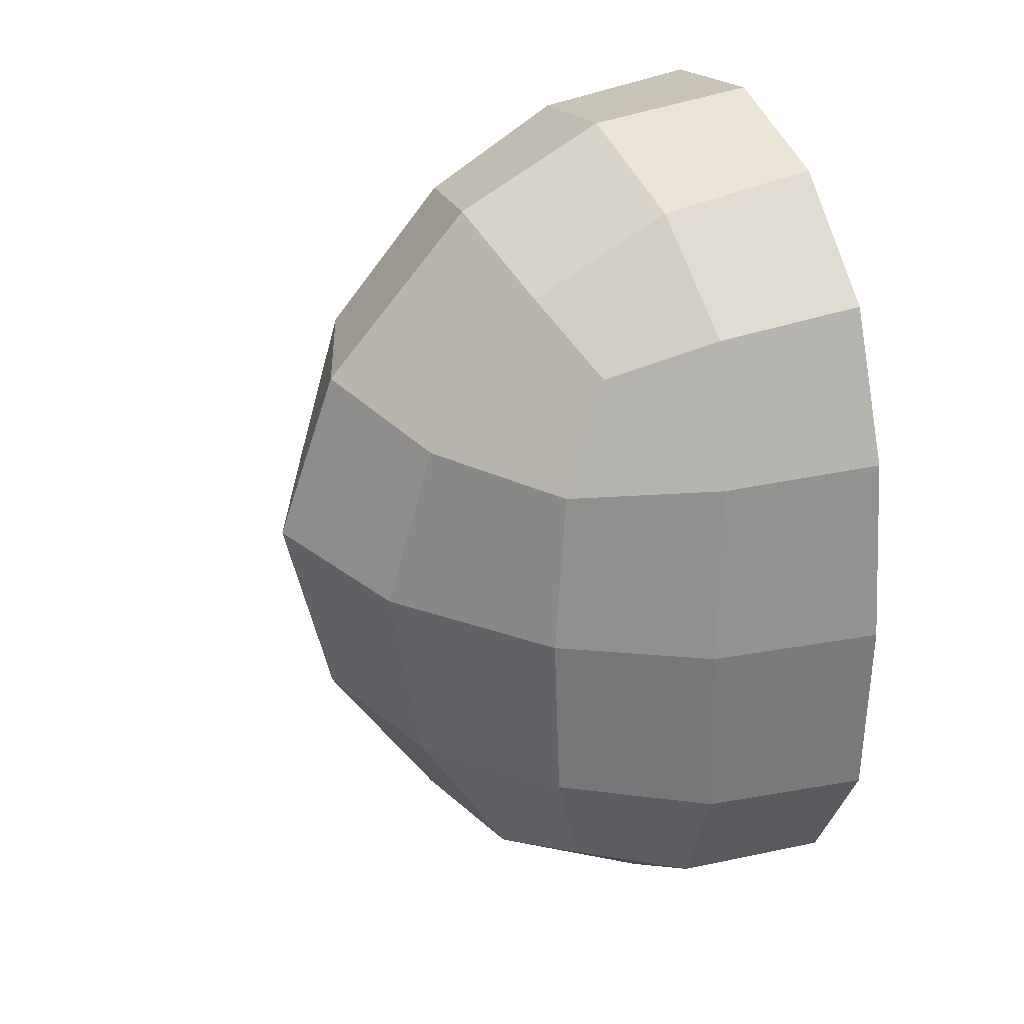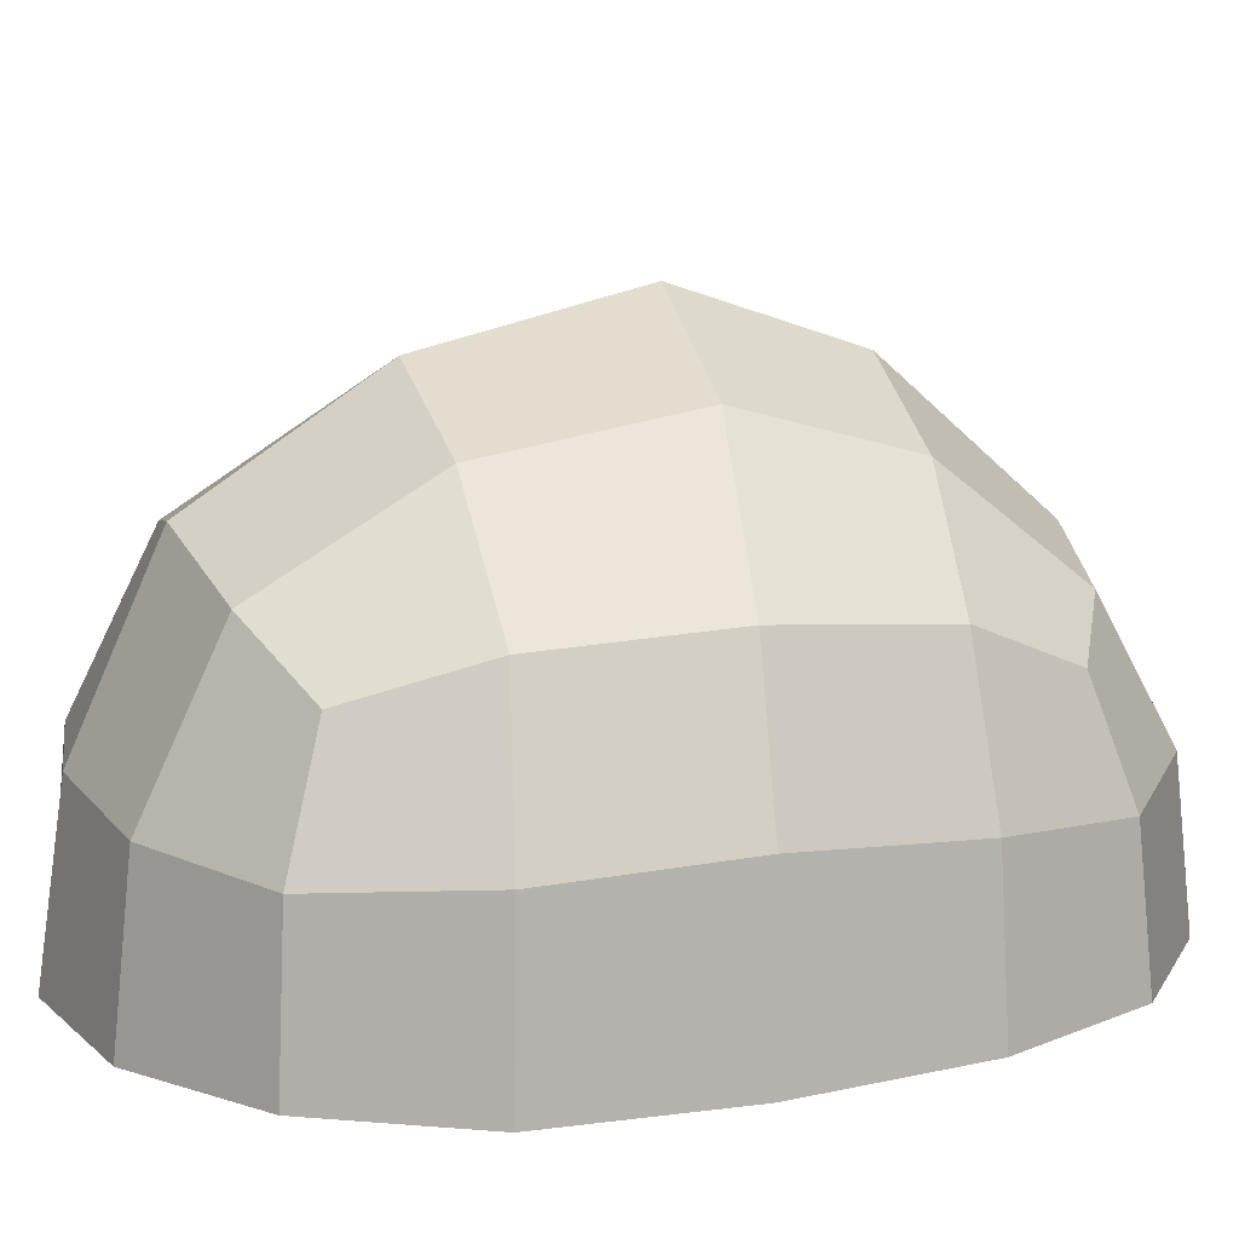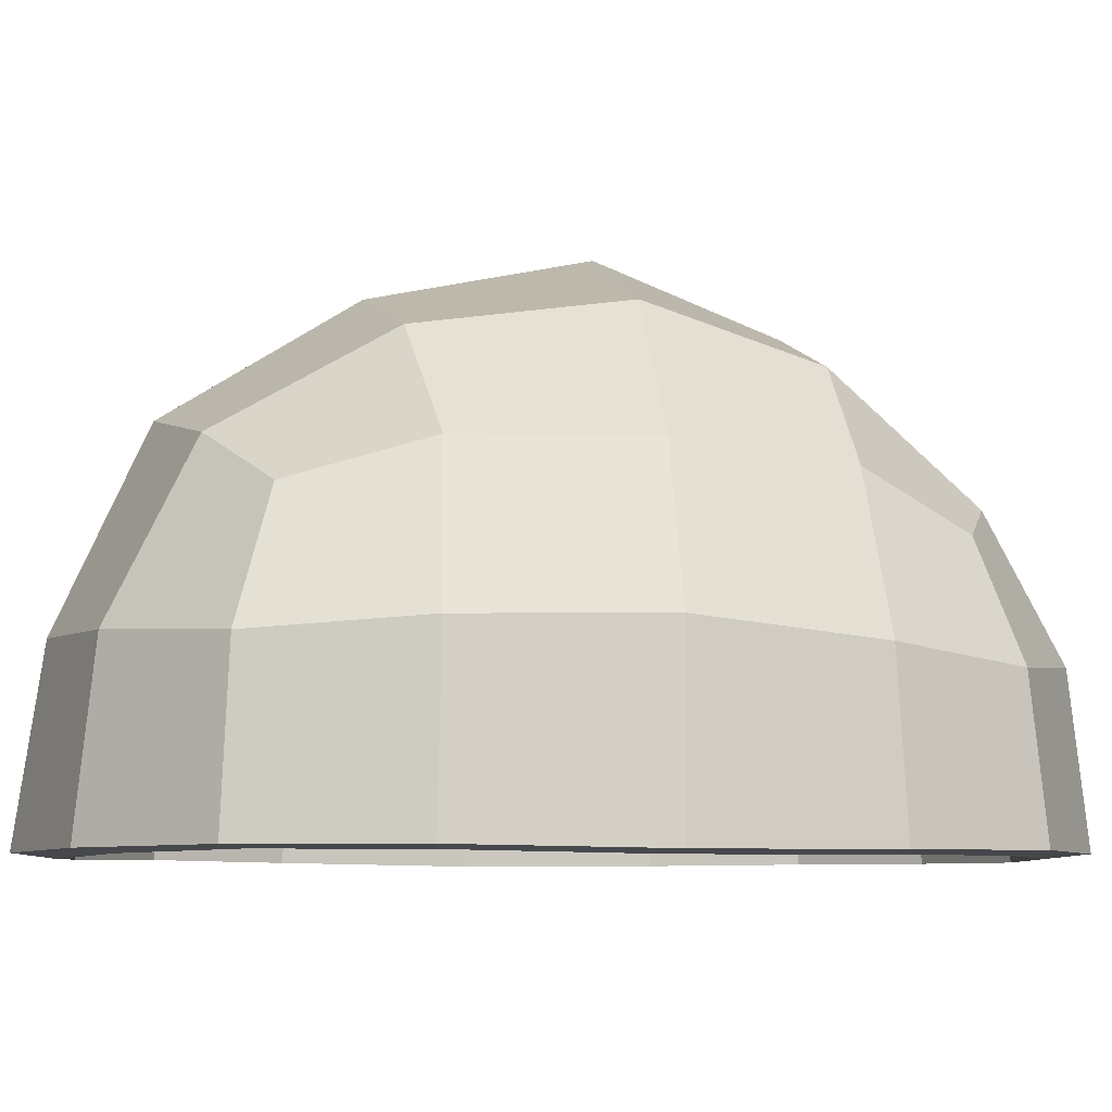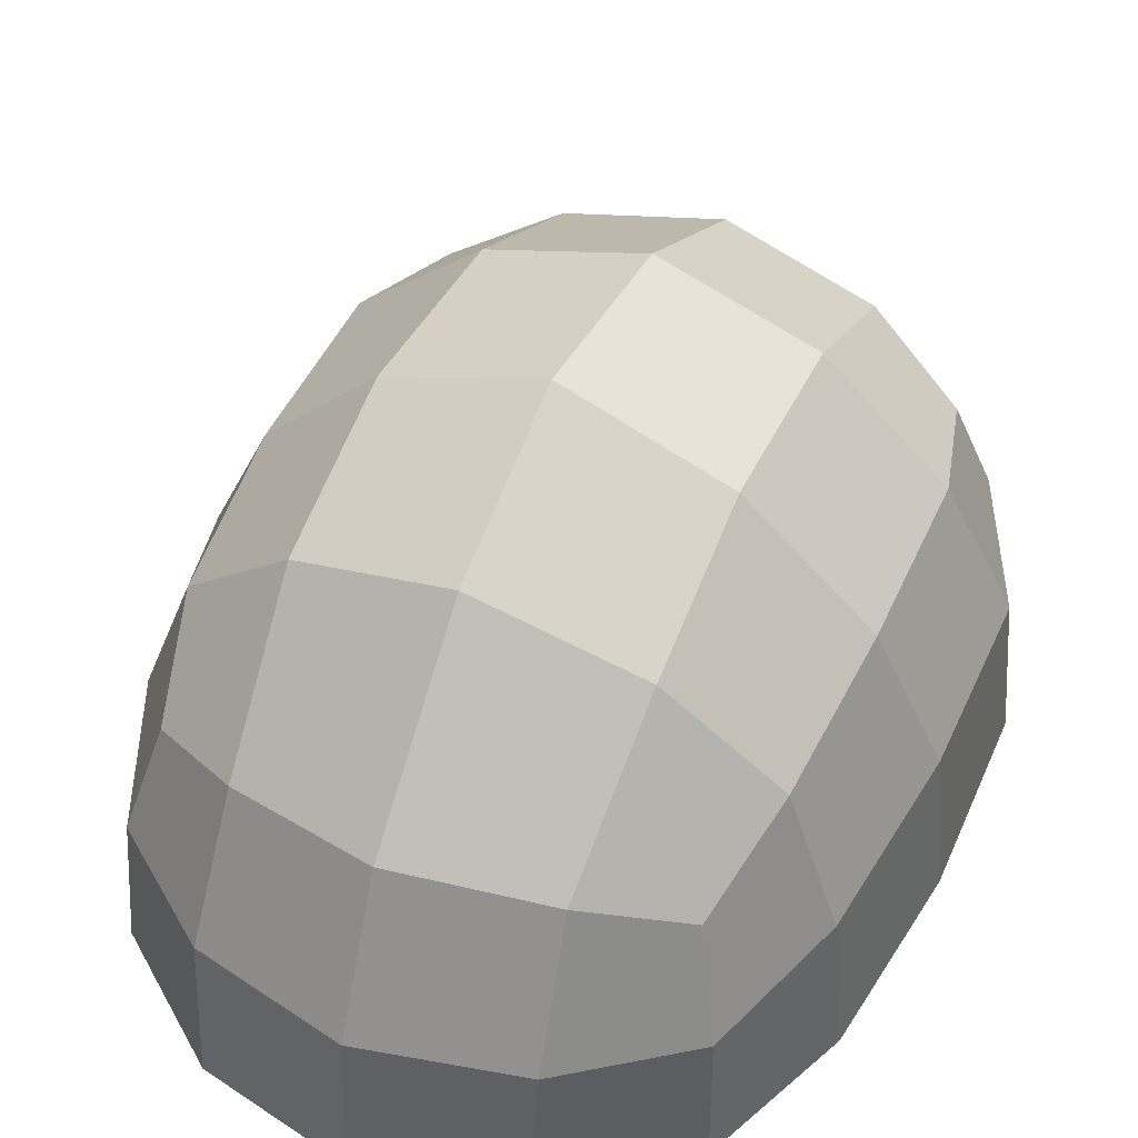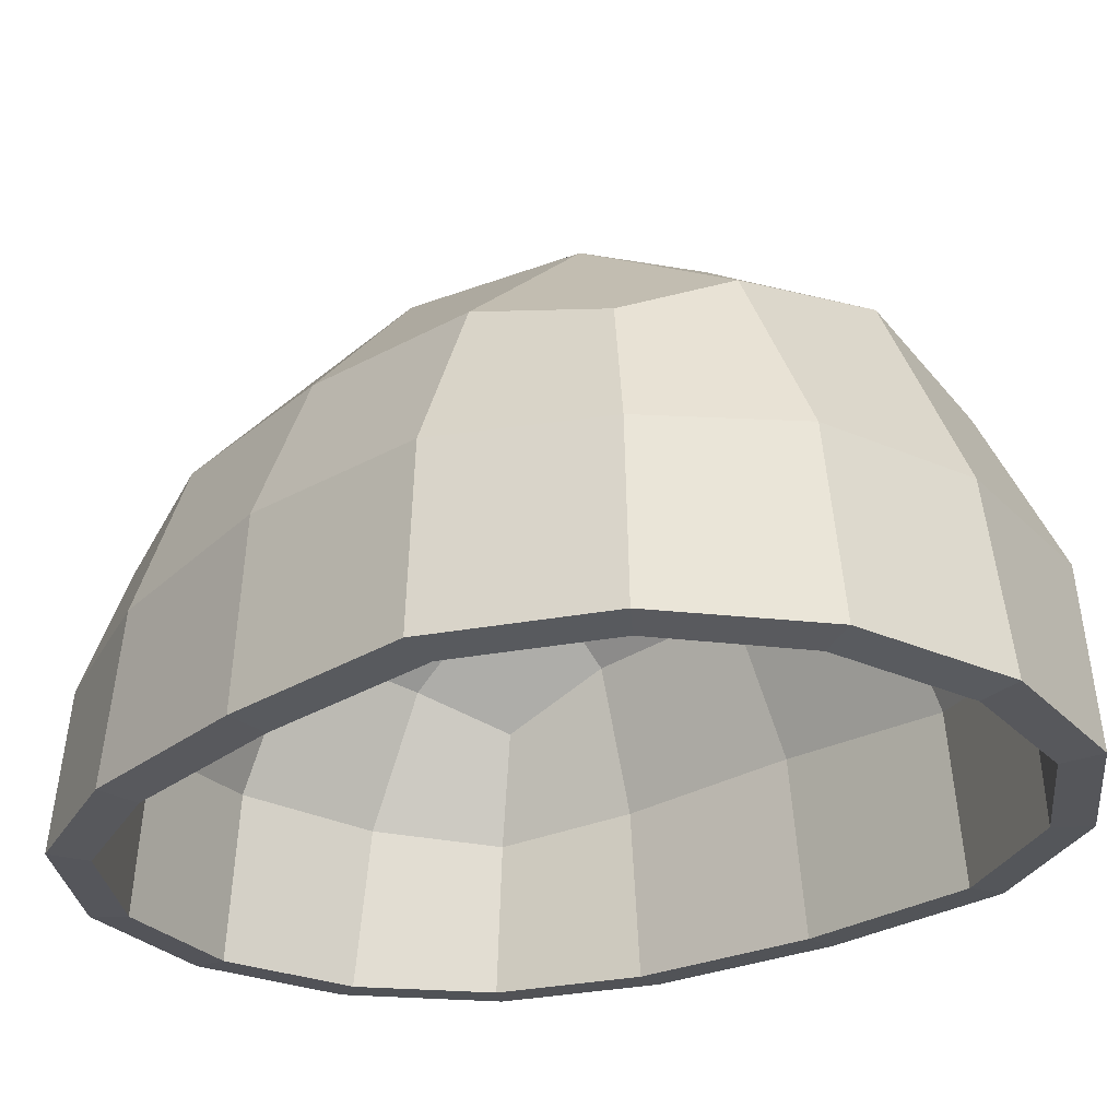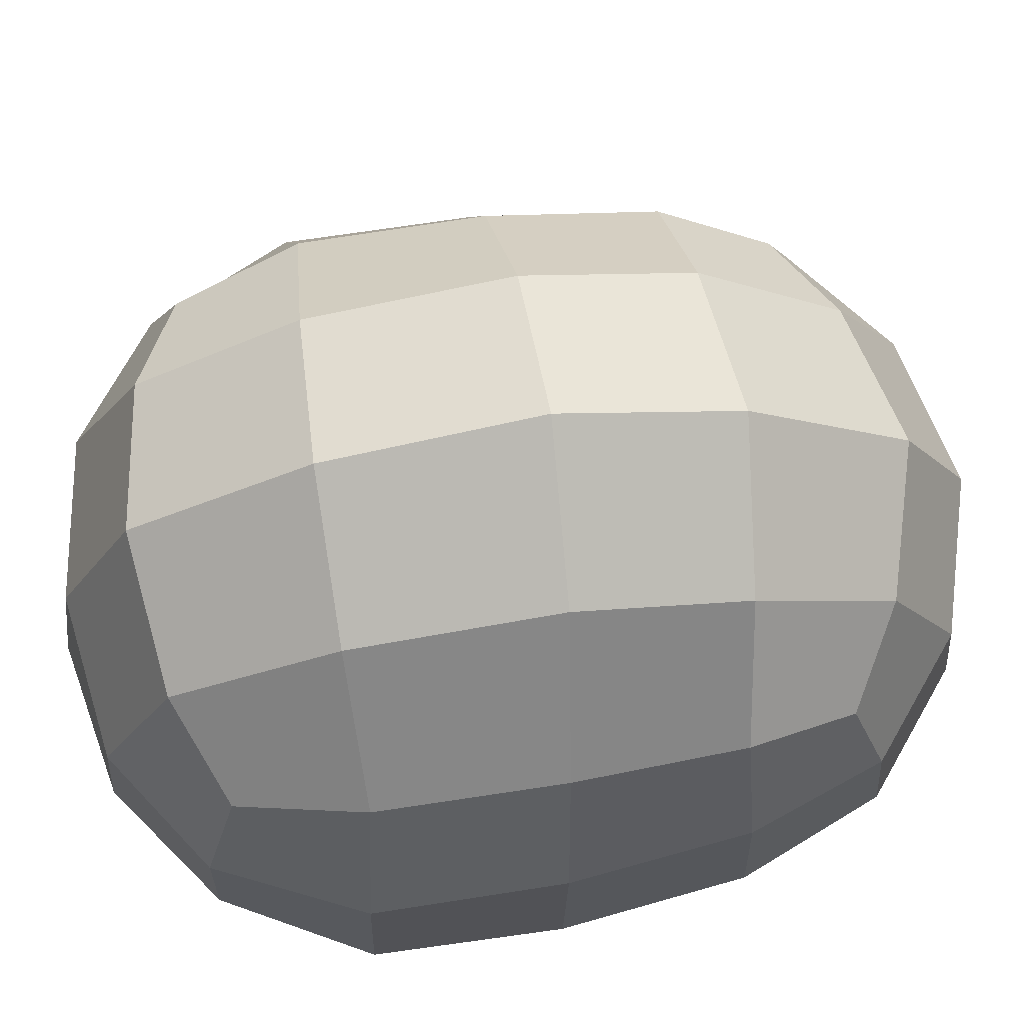
<metadata>
{"format":"obj","ext":"obj","renderer":"f3d","projection":"perspective","resolution":1024,"background":"white","views":[{"elev":31.9,"azim":-111.4,"up":"+Z"},{"elev":14.3,"azim":-107.7,"up":"+Y"},{"elev":-7.1,"azim":-105.6,"up":"+Y"},{"elev":49.9,"azim":23.5,"up":"+Y"},{"elev":-26.8,"azim":133.6,"up":"+Y"},{"elev":72.6,"azim":-98.1,"up":"+Y"}]}
</metadata>
<code>
o LowPoly_Guarda_Capacete
v -5.304 176.1 -16.48
v -4.743 173.7 -15.71
v -7.091 173.9 -13.86
v -7.263 176.9 -15.42
v -4.662 176.6 -15.97
v -6.857 177.4 -14.78
v -6.689 174.2 -13.06
v -4.02 173.9 -15.16
v -10.31 174.1 -13.06
v -10.31 177.3 -14.66
v -10.31 177.9 -13.92
v -10.31 174.4 -12.16
v -13.53 173.9 -13.86
v -13.36 176.9 -15.42
v -13.76 177.4 -14.78
v -13.93 174.2 -13.06
v -15.88 173.7 -15.71
v -15.32 176.1 -16.48
v -15.96 176.6 -15.97
v -16.6 173.9 -15.16
v -17 174.1 -18.64
v -15.88 177.2 -18.82
v -16.62 177.7 -18.54
v -17.85 174.3 -18.4
v -17.58 174.4 -22.74
v -16.15 177.6 -22.53
v -16.91 178.1 -22.48
v -18.46 174.6 -22.68
v -13.54 179.8 -26.6
v -13.53 180.5 -22.2
v -16.17 177.4 -26.58
v -14 180.5 -26.88
v -16.91 177.9 -26.78
v -14.04 181.3 -22.15
v -15.55 176.6 -29.26
v -13.5 177.7 -30.11
v -13.9 178.3 -30.74
v -16.18 177.1 -29.74
v -17.61 174.2 -26.96
v -18.49 174.5 -27.15
v -17.95 170.3 -22.87
v -17.94 170.4 -27.11
v -18.83 170.5 -27.31
v -18.84 170.4 -22.8
v -17.38 170.3 -18.56
v -18.24 170.4 -18.32
v -16.31 170.4 -30.22
v -16.22 174 -30.04
v -17.02 170.5 -30.8
v -16.92 174.2 -30.61
v -13.76 174.2 -31.8
v -14.12 174.5 -32.62
v -13.7 170.4 -32.21
v -14.06 170.4 -33.05
v -10.31 170.3 -32.92
v -10.31 174.4 -32.32
v -10.31 170.4 -33.82
v -10.31 174.6 -33.2
v -10.31 178.4 -30.47
v -10.31 179 -31.18
v -7.116 177.7 -30.11
v -6.855 174.2 -31.8
v -6.722 178.3 -30.74
v -6.494 174.5 -32.62
v -7.078 179.8 -26.6
v -10.31 180.9 -26.57
v -10.31 181.8 -26.93
v -6.618 180.5 -26.88
v -10.31 181.9 -22.07
v -10.31 182.9 -22.01
v -10.31 180.6 -18.32
v -13.56 179.4 -18.58
v -14.04 180.1 -18.21
v -10.31 181.4 -17.84
v -7.093 180.5 -22.2
v -6.575 181.3 -22.15
v -4.739 177.2 -18.82
v -7.054 179.4 -18.58
v -4.471 177.6 -22.53
v -3.998 177.7 -18.54
v -3.71 178.1 -22.48
v -6.582 180.1 -18.21
v -3.038 174.4 -22.74
v -3.62 174.1 -18.64
v -2.765 174.3 -18.4
v -2.16 174.6 -22.68
v -4.445 177.4 -26.58
v -3.711 177.9 -26.78
v -5.074 176.6 -29.26
v -4.437 177.1 -29.74
v -4.402 174 -30.04
v -3.007 174.2 -26.96
v -3.698 174.2 -30.61
v -2.13 174.5 -27.15
v -13.49 170.3 -13.41
v -16.03 170.4 -15.4
v -16.77 170.5 -14.84
v -13.89 170.4 -12.59
v -10.31 170.3 -12.71
v -10.31 170.4 -11.8
v -7.125 170.3 -13.41
v -6.727 170.4 -12.59
v -4.585 170.4 -15.4
v -3.85 170.5 -14.84
v -2.684 170.4 -27.11
v -2.669 170.3 -22.87
v -1.778 170.4 -22.8
v -1.792 170.5 -27.31
v -4.306 170.4 -30.22
v -3.6 170.5 -30.8
v -6.921 170.4 -32.21
v -6.557 170.4 -33.05
v -3.242 170.3 -18.56
v -2.376 170.4 -18.32
f 1 2 3 4
f 5 6 7 8
f 4 3 9 10
f 6 11 12 7
f 10 9 13 14
f 11 15 16 12
f 14 13 17 18
f 15 19 20 16
f 18 17 21 22
f 19 23 24 20
f 22 21 25 26
f 23 27 28 24
f 29 30 26 31
f 32 33 27 34
f 31 35 36 29
f 33 32 37 38
f 25 39 31 26
f 28 27 33 40
f 41 42 39 25
f 43 42 41 44
f 44 28 40 43
f 21 45 41 25
f 44 41 45 46
f 24 28 44 46
f 39 42 47 48
f 49 47 42 43
f 40 50 49 43
f 35 31 39 48
f 38 50 40 33
f 35 48 51 36
f 38 37 52 50
f 51 48 47 53
f 54 53 47 49
f 52 54 49 50
f 51 53 55 56
f 57 55 53 54
f 52 58 57 54
f 36 51 56 59
f 37 60 58 52
f 61 59 56 62
f 63 64 58 60
f 61 65 66 59
f 63 60 67 68
f 29 36 59 66
f 32 67 60 37
f 69 30 29 66
f 70 67 32 34
f 69 71 72 30
f 70 34 73 74
f 72 22 26 30
f 73 34 27 23
f 18 22 72 14
f 19 15 73 23
f 14 72 71 10
f 15 11 74 73
f 69 66 65 75
f 70 76 68 67
f 77 78 75 79
f 80 81 76 82
f 79 83 84 77
f 81 80 85 86
f 1 77 84 2
f 5 8 85 80
f 77 1 4 78
f 80 82 6 5
f 78 71 69 75
f 82 76 70 74
f 79 75 65 87
f 81 88 68 76
f 87 65 61 89
f 88 90 63 68
f 91 92 87 89
f 93 90 88 94
f 92 83 79 87
f 94 88 81 86
f 13 95 96 17
f 97 96 95 98
f 16 20 97 98
f 13 9 99 95
f 98 95 99 100
f 16 98 100 12
f 3 101 99 9
f 100 99 101 102
f 7 12 100 102
f 101 3 2 103
f 102 101 103 104
f 102 104 8 7
f 21 17 96 45
f 46 45 96 97
f 24 46 97 20
f 78 4 10 71
f 82 74 11 6
f 105 106 83 92
f 107 106 105 108
f 108 94 86 107
f 91 109 105 92
f 108 105 109 110
f 93 94 108 110
f 91 62 111 109
f 110 109 111 112
f 93 110 112 64
f 56 55 111 62
f 112 111 55 57
f 58 64 112 57
f 83 106 113 84
f 114 113 106 107
f 86 85 114 107
f 84 113 103 2
f 104 103 113 114
f 85 8 104 114
f 89 61 62 91
f 90 93 64 63

</code>
